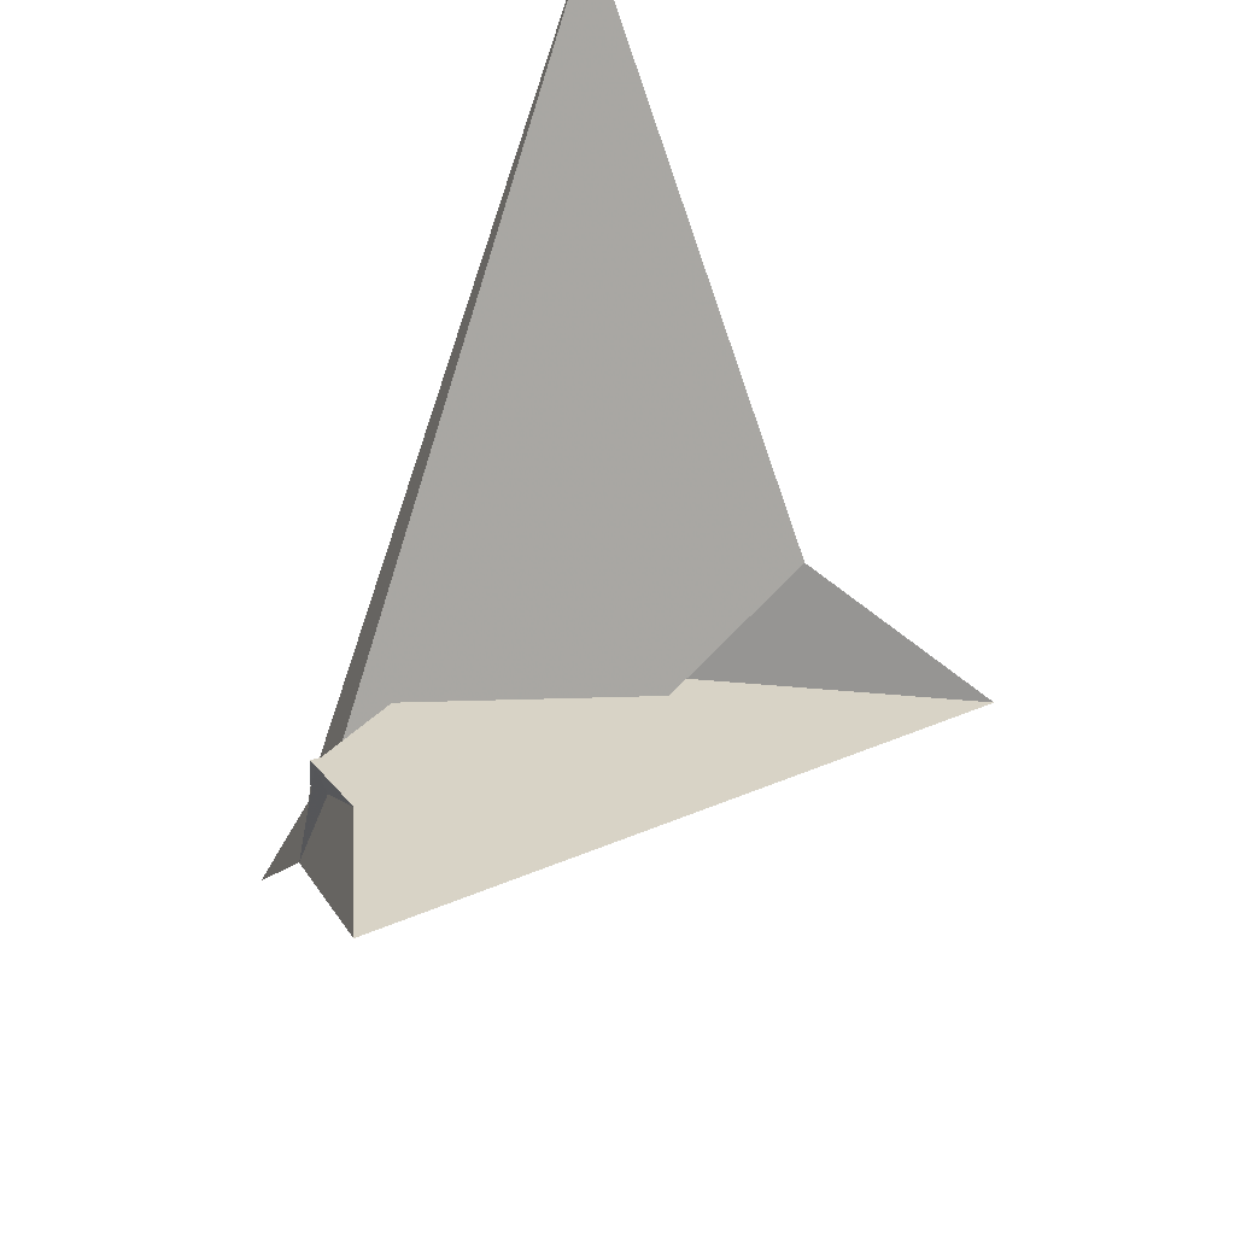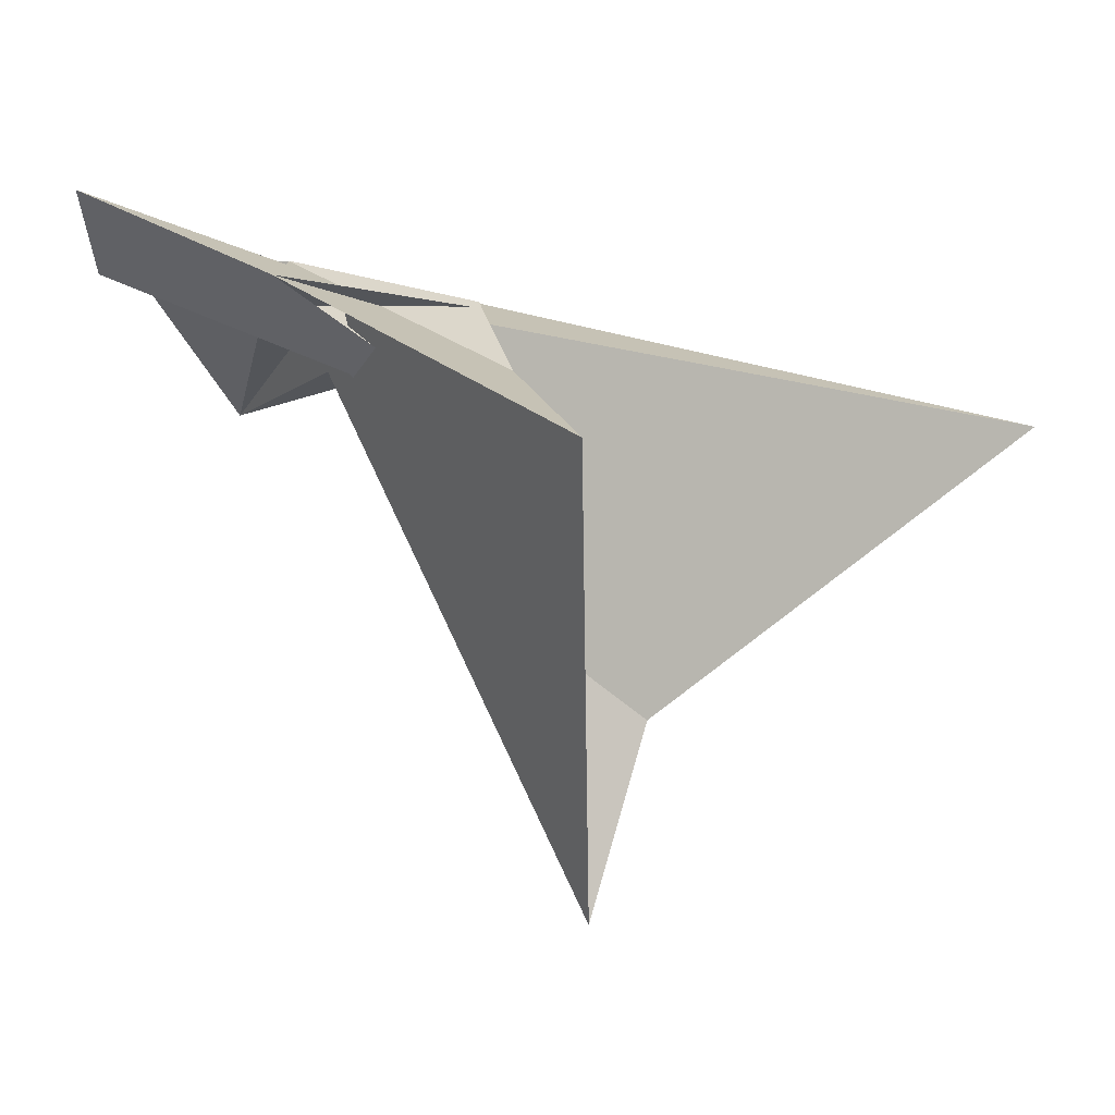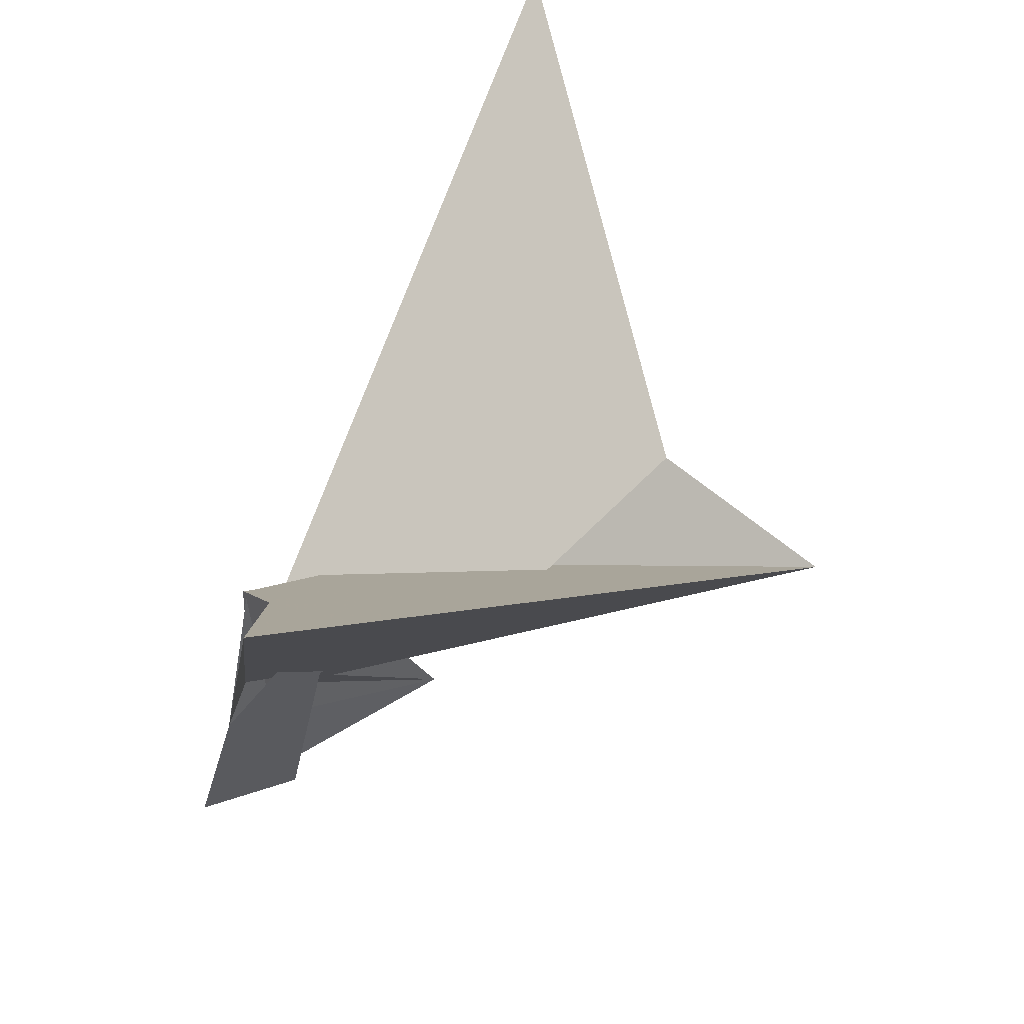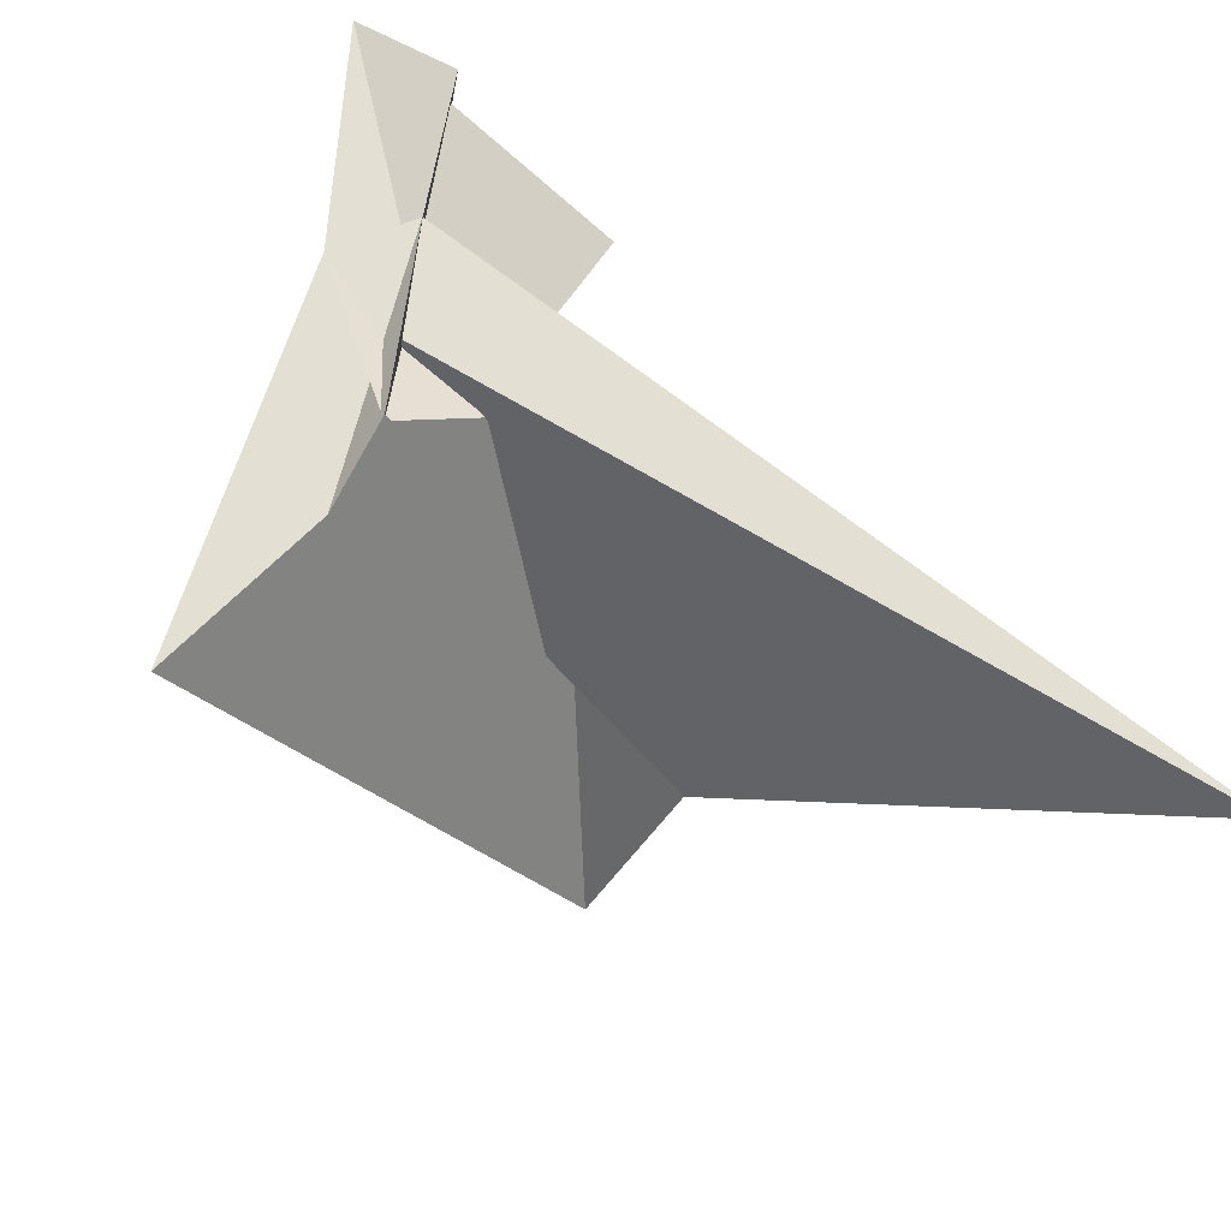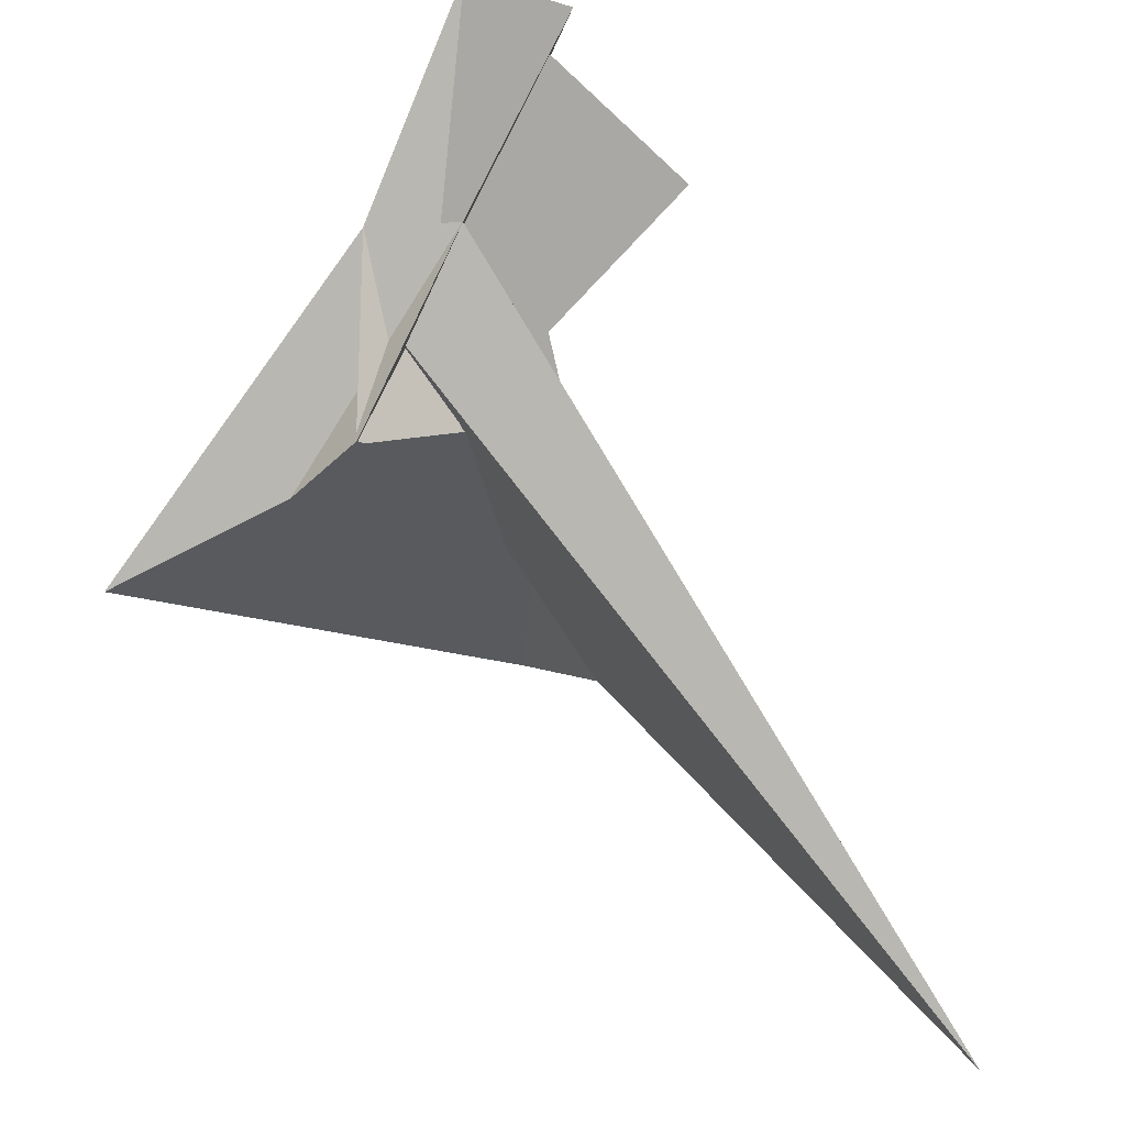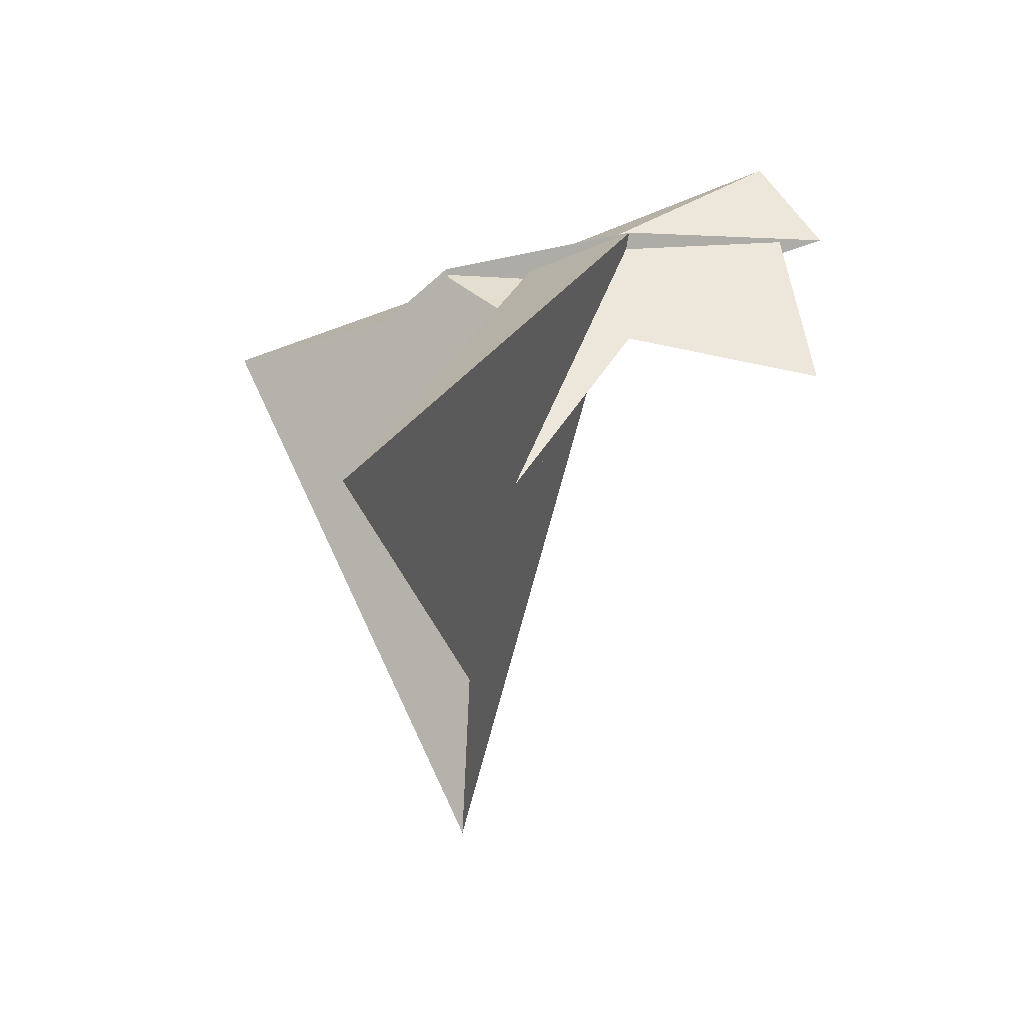
<metadata>
{"format":"obj","ext":"obj","renderer":"f3d","projection":"perspective","resolution":1024,"background":"white","views":[{"elev":58.0,"azim":-77.8,"up":"+Z"},{"elev":5.0,"azim":-79.8,"up":"+Y"},{"elev":35.5,"azim":-70.9,"up":"+Z"},{"elev":45.7,"azim":-14.6,"up":"+Y"},{"elev":77.3,"azim":5.1,"up":"+Y"},{"elev":8.4,"azim":55.5,"up":"+Y"}]}
</metadata>
<code>
v -15.27 26.75 -37.53
v 1.05 19.36 -48.29
v 4.104 48.48 -94.16
v -15.62 9.091 -11.67
v 27.28 -45.49 10.59
v 6.78 -10.09 -13.44
v 29.5 27.55 -97.35
v 49.11 -89.61 45.43
v -8.117 5.451 -16.27
v 30.08 -47.45 9.746
v -1.848 1.149 -18.3
v -7.786 19.8 -14.51
v -2.878 19.26 -30.91
v 22.16 3.798 -15.04
v 11.21 7.314 3.481
v 61.46 -10.43 -68.87
v -3.068 16.88 -11.46
v -12.19 18.57 13.64
v 12.17 6.591 5.091
v 8.051 13.95 -35.27
v -5.883 20.01 -14.44
v -27.88 3.991 24.55
v 3.08 27.4 -32.86
v 5.418 27.42 -32.09
v 147.7 -15.42 144.2
v -72.13 -9.656 48.65
v 8.443 30.37 -39.63
v -12.95 21.33 -20.83
v 3.663 26.7 -32.33
v 6.376 27.57 -41.33
v -7.872 17.12 -16.39
v -11.86 20.13 13.11
v 8.462 30.51 -39.65
v -9.306 14.4 -20.2
v 22.23 -62.2 17
v 1.991 -31.34 -4.734
v -0.06599 3.895 -22.51
v 29.83 -31.97 4.88
v 12.74 5.397 5.113
v 12.74 5.398 5.113
v 9.218 25.63 -42.8
v 49.9 -36.04 30.62
v -3.233 14.48 -11.55
v 27.2 -140.2 33.53
f 1 2 4 9 8 10 5 6 11 7 3
f 1 2 13 14 20 16 15 17 18 19 12
f 1 3 23 24 27 25 21 22 26 28 12
f 2 4 34 31 21 22 32 33 30 29 13
f 5 6 38 14 13 29 23 24 37 36 35
f 3 7 41 16 15 39 40 42 30 29 23
f 8 9 36 35 39 15 17 43 31 21 25
f 5 10 44 26 22 32 18 19 40 39 35
f 7 11 43 17 18 32 33 27 24 37 41
f 8 10 44 20 14 38 42 30 33 27 25
f 4 9 36 37 41 16 20 44 26 28 34
f 6 11 43 31 34 28 12 19 40 42 38

</code>
